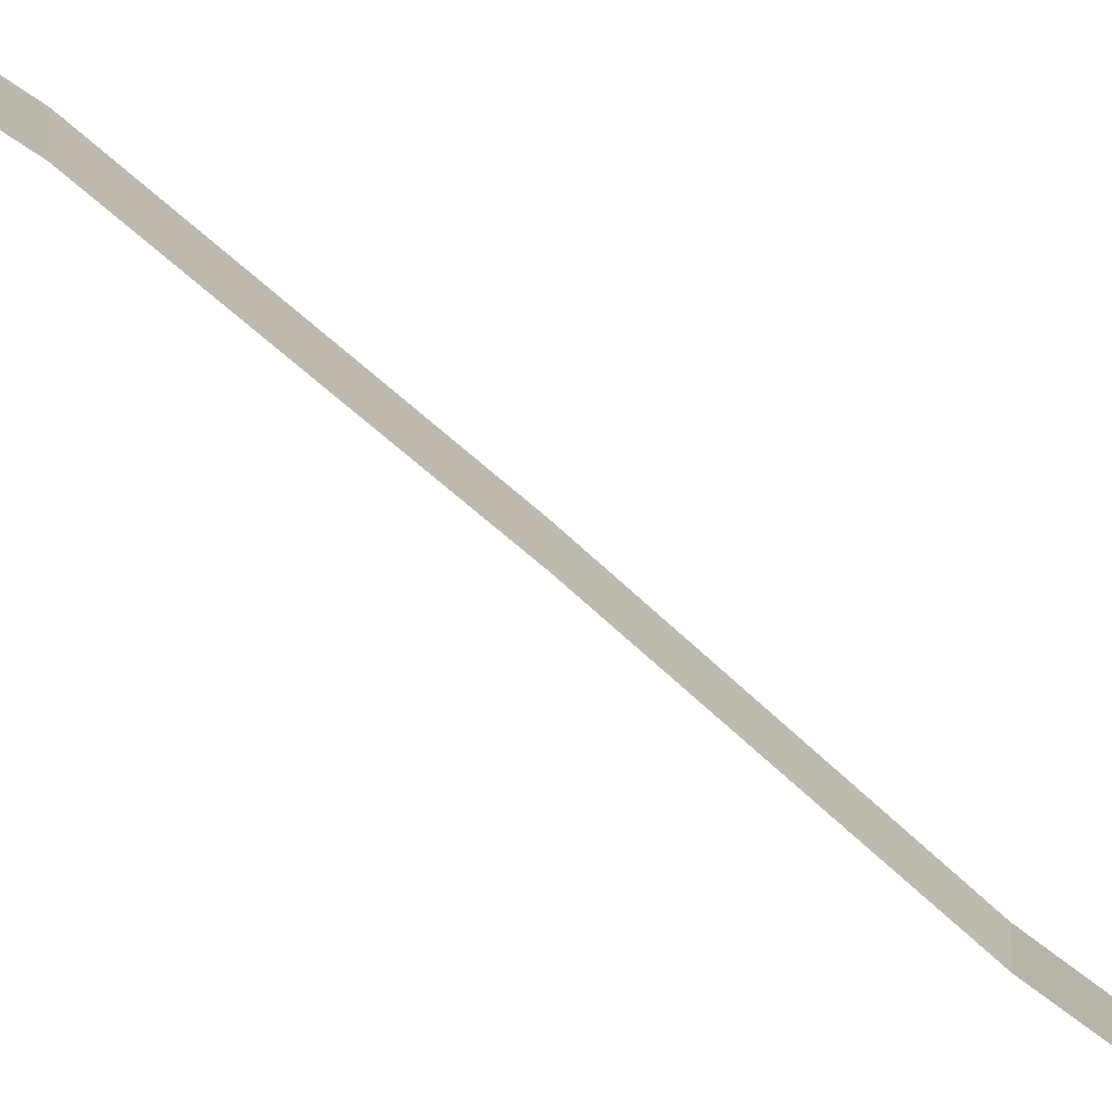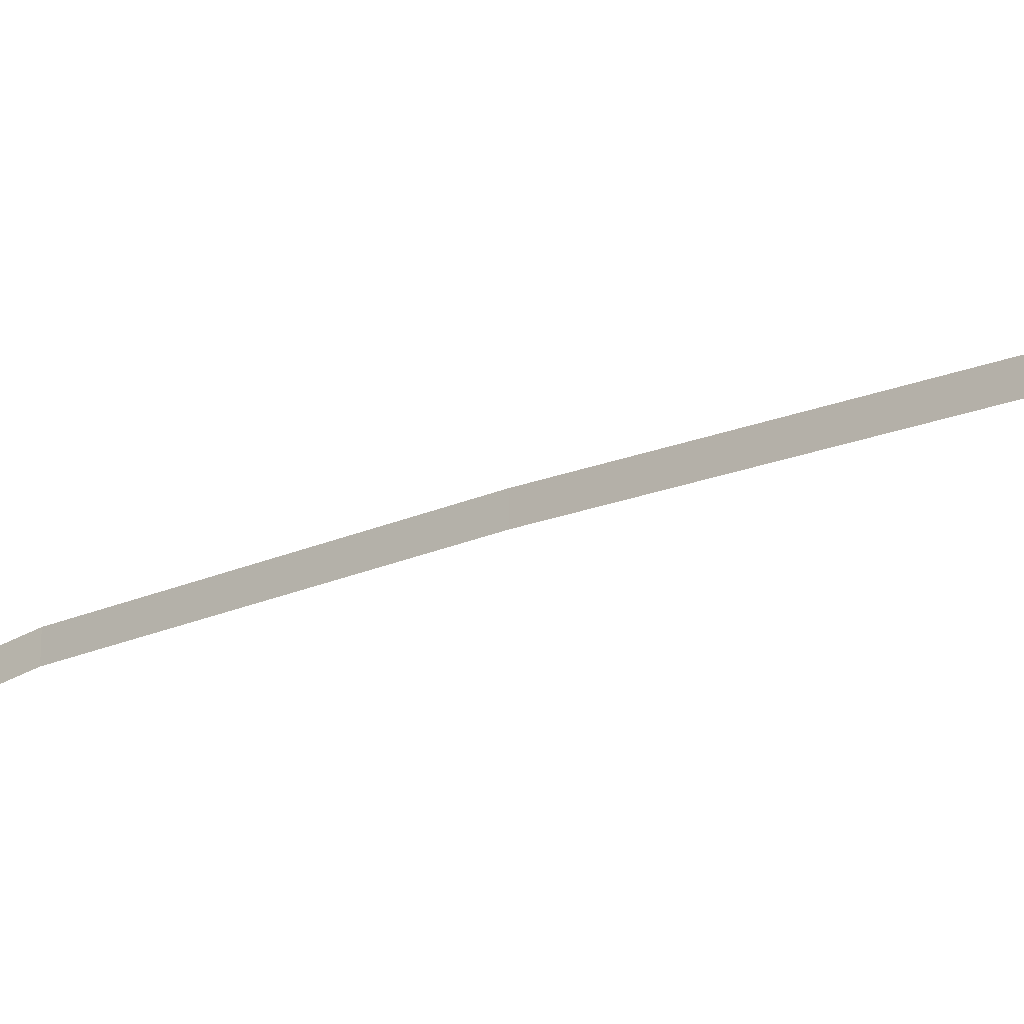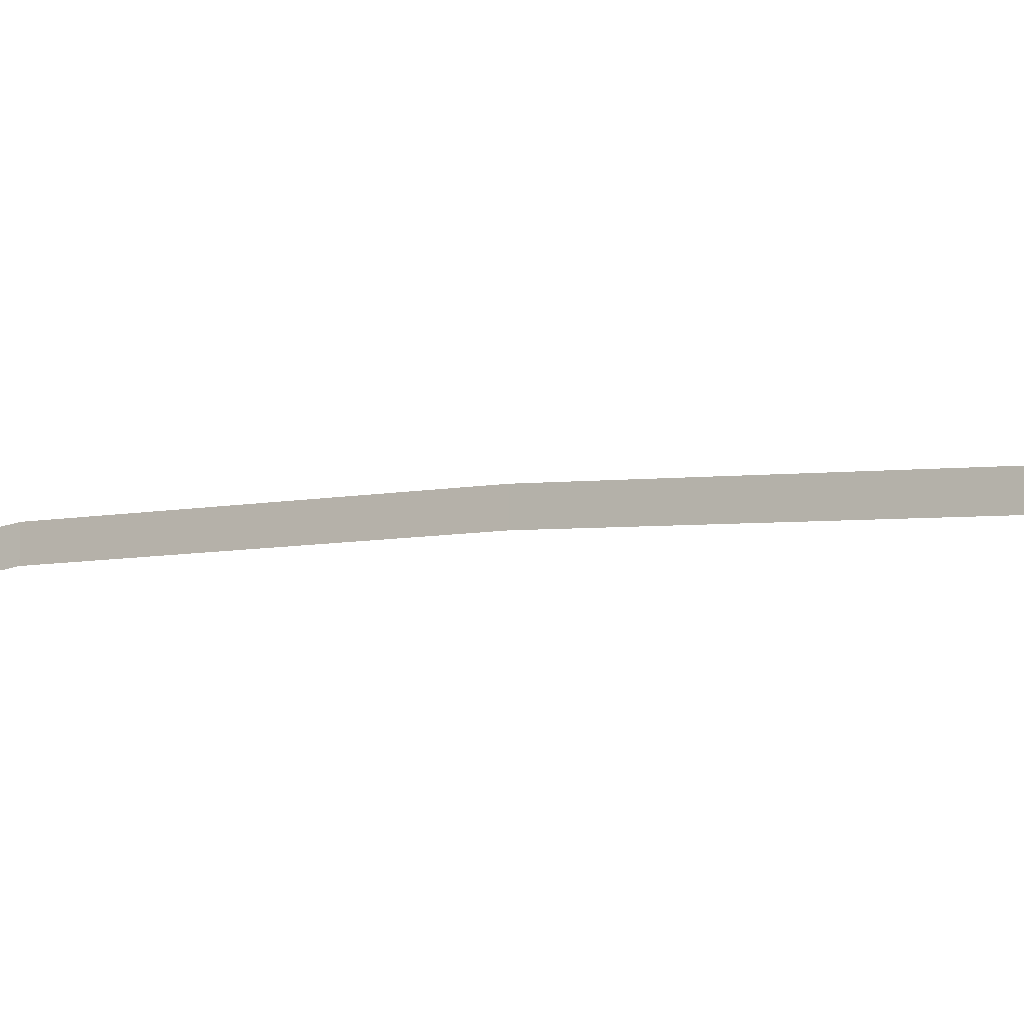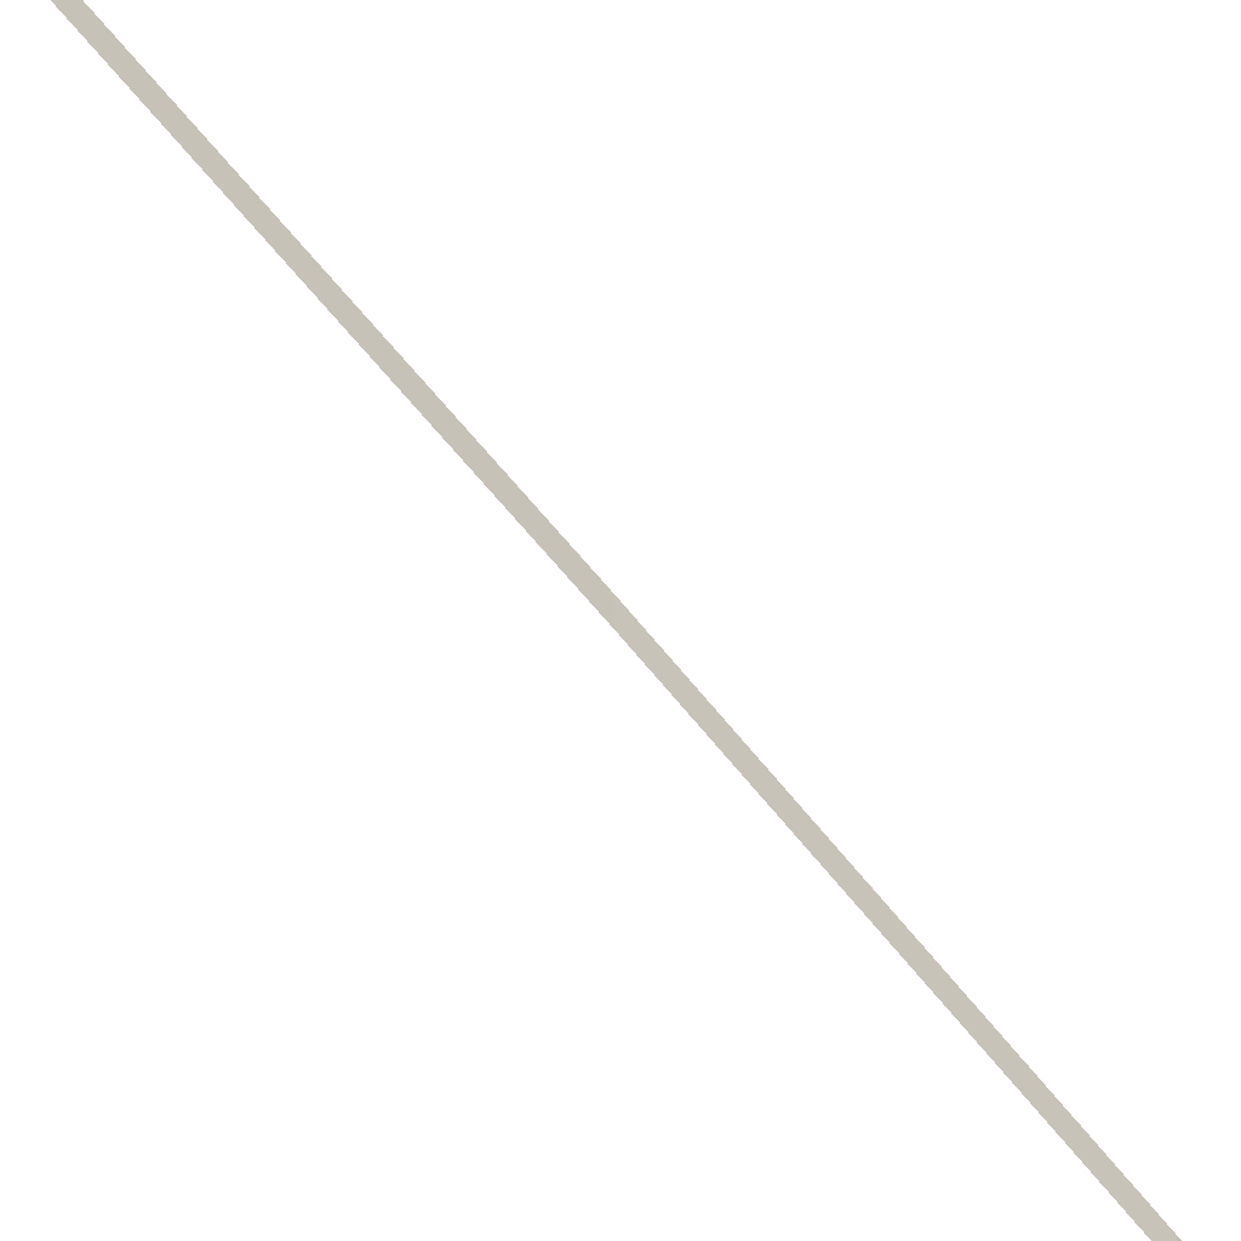
<metadata>
{"format":"obj","ext":"obj","renderer":"f3d","projection":"perspective","resolution":1024,"background":"white","views":[{"elev":-21.8,"azim":38.7,"up":"+Z"},{"elev":-37.0,"azim":132.9,"up":"+Z"},{"elev":-25.8,"azim":130.2,"up":"+Z"},{"elev":-55.8,"azim":41.6,"up":"+Z"}]}
</metadata>
<code>
o Grass_Mid_Plane.011
v 0 1.804 -1.341
v -0 0 -1.041
v 0 1.804 -1.365
v -0 0 -1.065
v 0 1.919 -1.353
v -0 0 -1.053
v 0 1.599 -1.331
v 0.01076 1.279 -1.281
v 0.004648 0.957 -1.187
v -0 0.6397 -1.107
v -0 0.3198 -1.069
v -0 0.3198 -1.093
v -0 0.6397 -1.13
v 0.004648 0.957 -1.211
v 0.01076 1.279 -1.305
v 0 1.599 -1.355
v -0 0.3198 -1.081
v -0 0.6397 -1.118
v 0.004648 0.957 -1.199
v 0.01076 1.279 -1.293
v 0 1.599 -1.343
f 17 4 12
f 11 6 17
f 1 21 5
f 7 20 21
f 8 19 20
f 9 18 19
f 10 17 18
f 5 16 3
f 21 15 16
f 20 14 15
f 19 13 14
f 18 12 13
f 17 6 4
f 11 2 6
f 1 7 21
f 7 8 20
f 8 9 19
f 9 10 18
f 10 11 17
f 5 21 16
f 21 20 15
f 20 19 14
f 19 18 13
f 18 17 12

</code>
